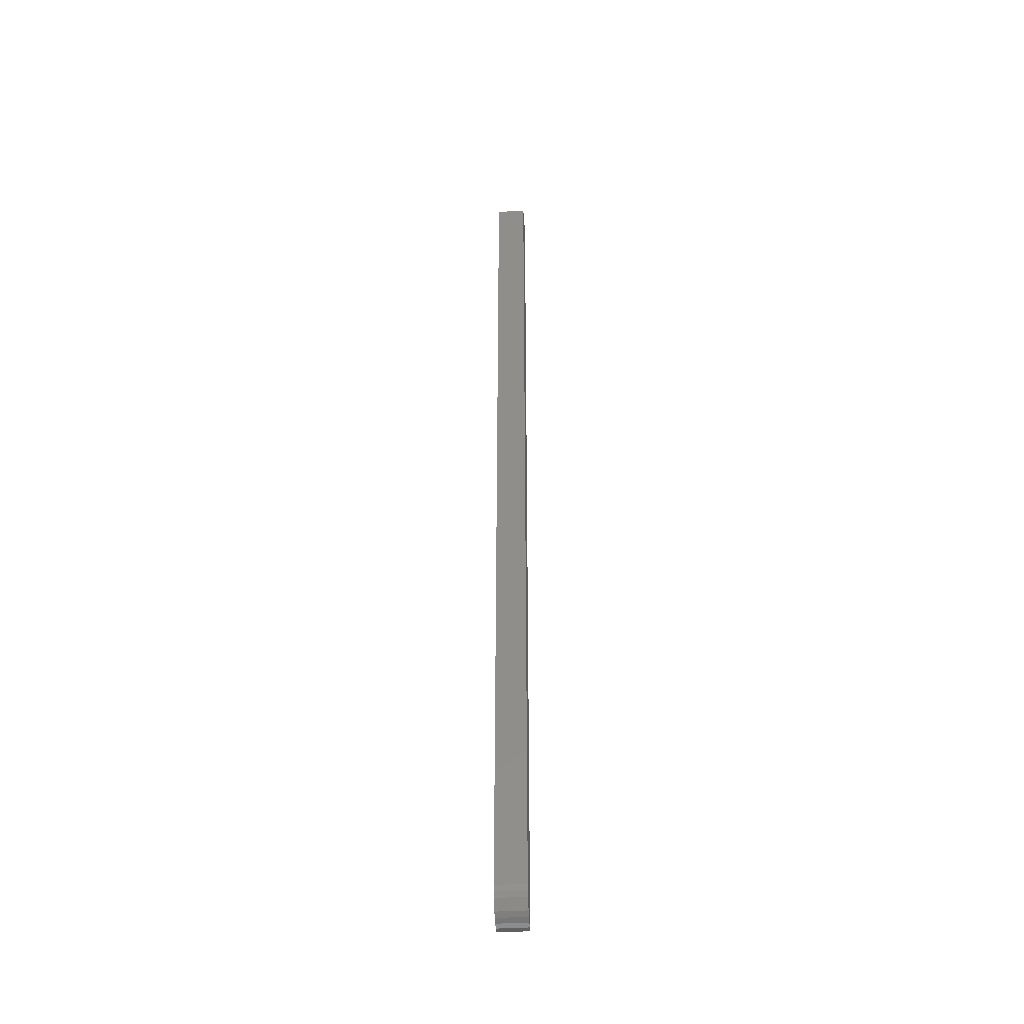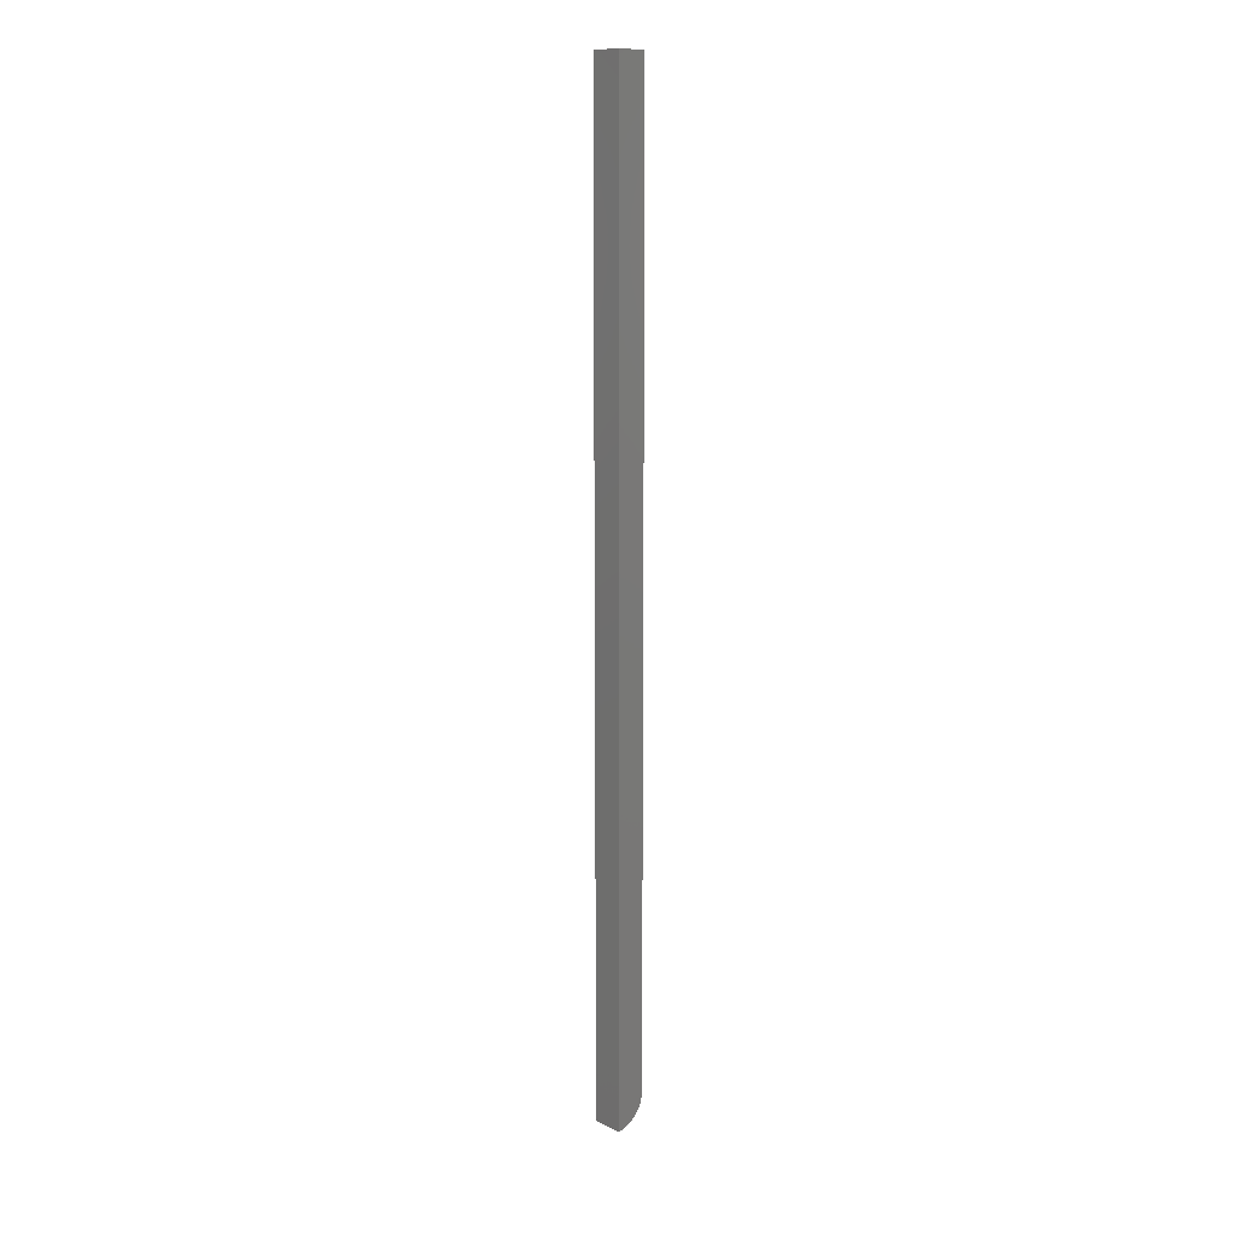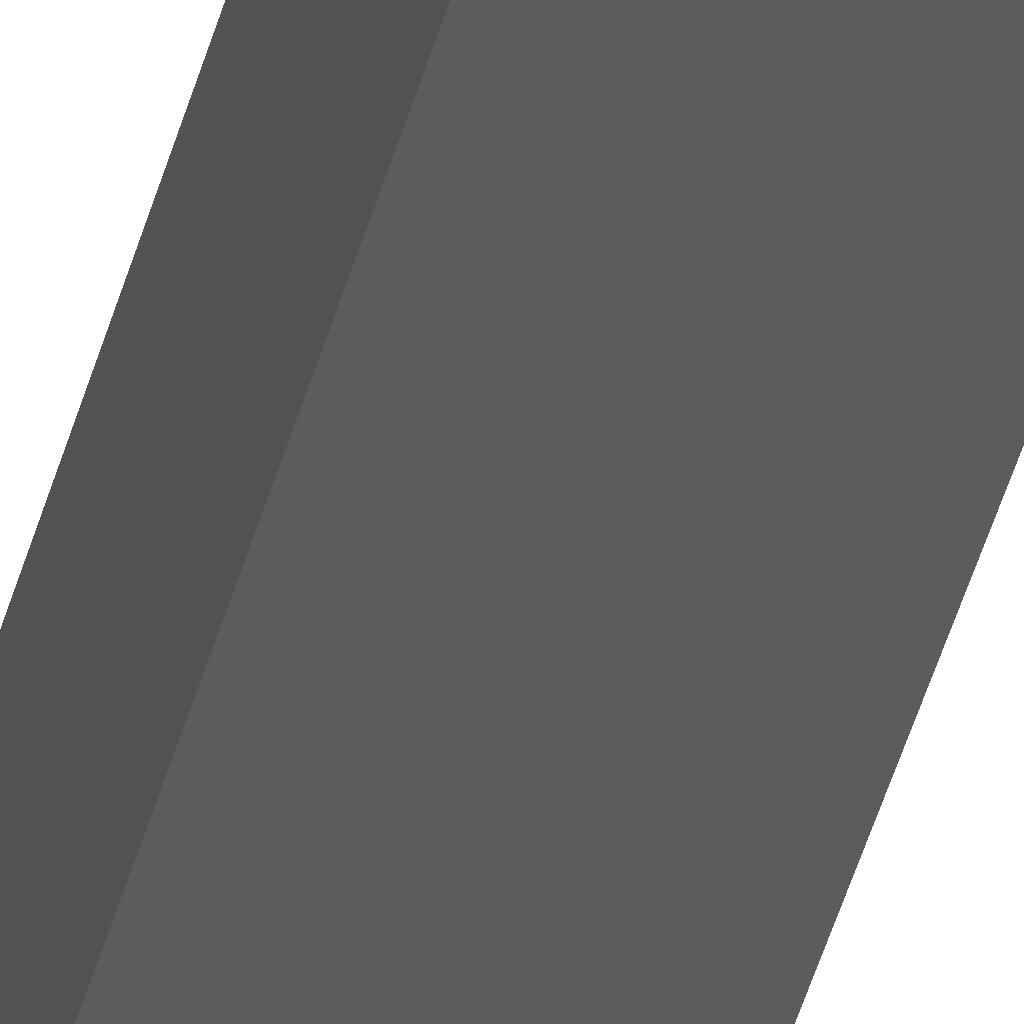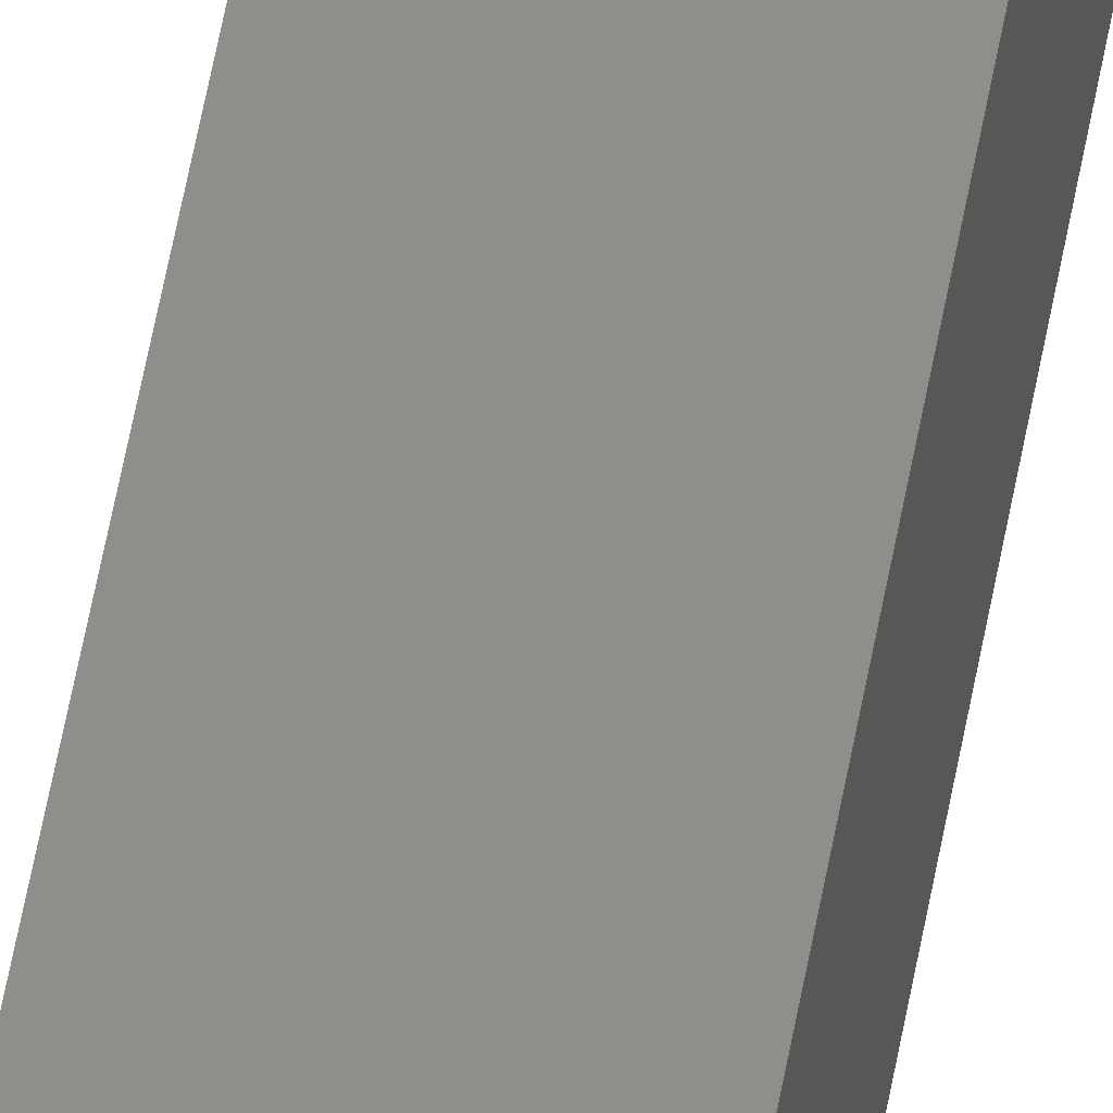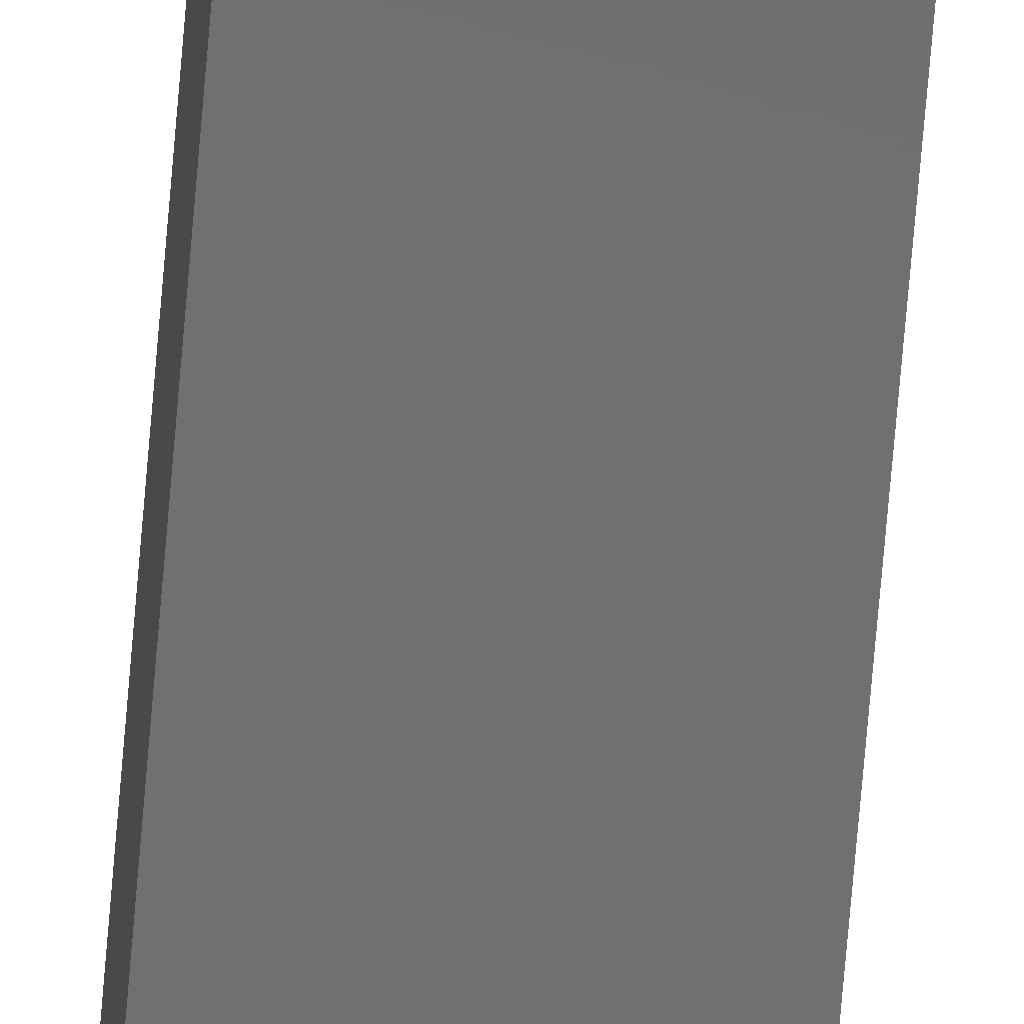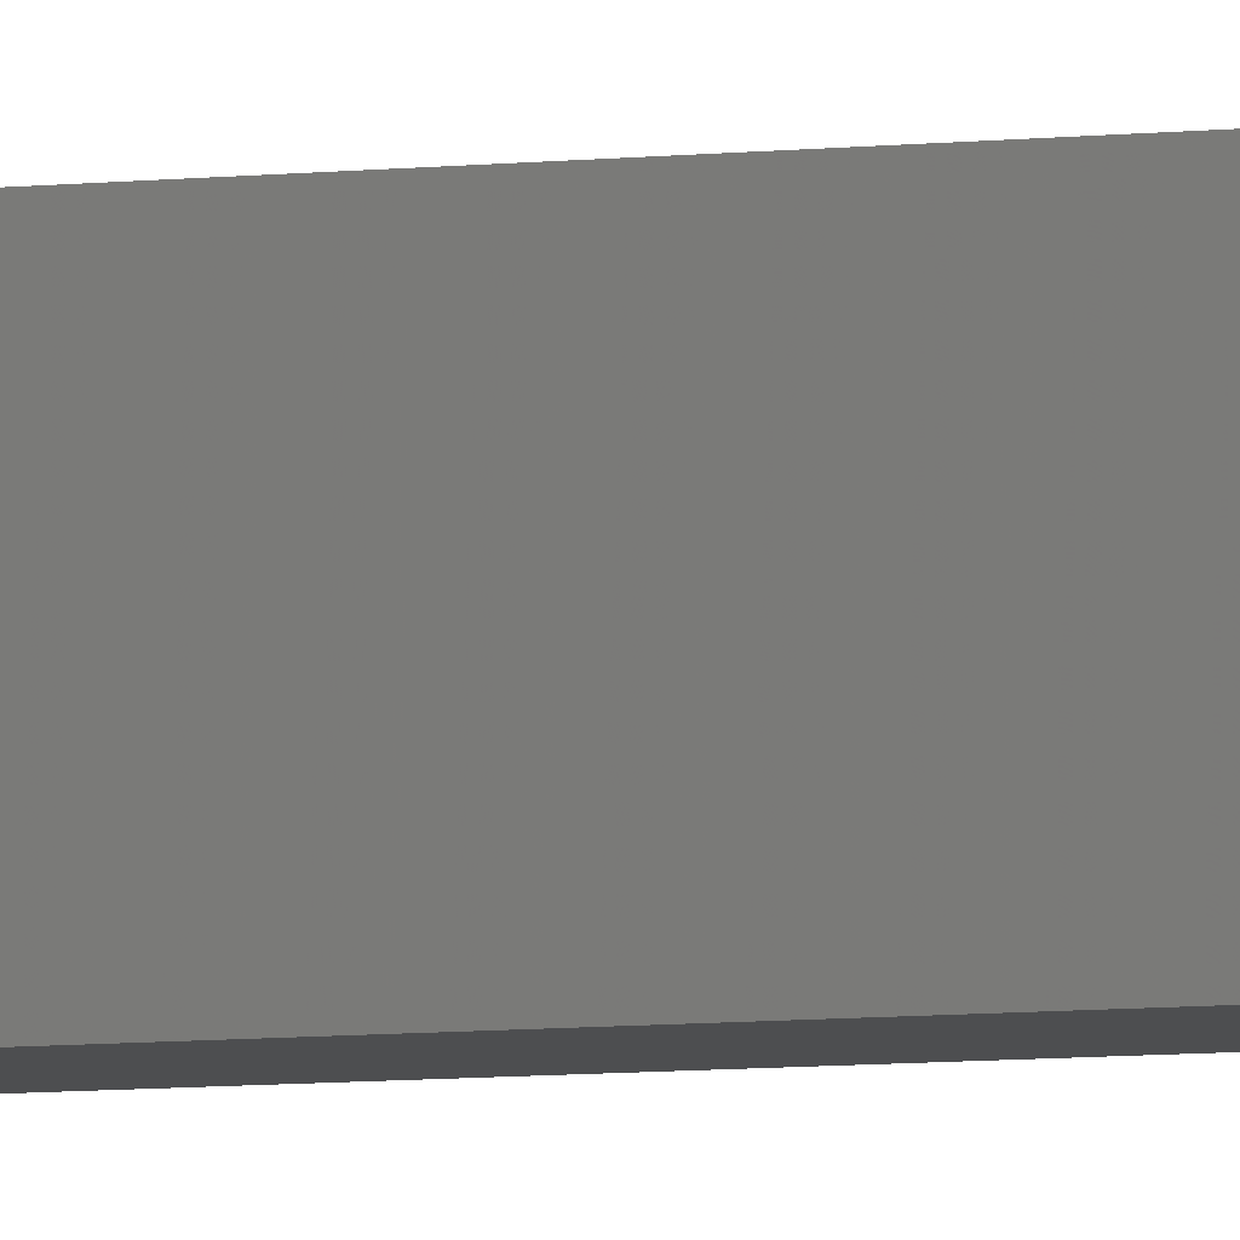
<metadata>
{"format":"stl","ext":"stl","renderer":"f3d","projection":"perspective","resolution":1024,"background":"white","views":[{"elev":-41.5,"azim":94.2,"up":"+Y"},{"elev":14.2,"azim":-44.4,"up":"+Y"},{"elev":-29.8,"azim":-10.6,"up":"+Z"},{"elev":45.3,"azim":8.7,"up":"+Z"},{"elev":-59.8,"azim":-4.4,"up":"+Z"},{"elev":-2.9,"azim":128.6,"up":"+Z"}]}
</metadata>
<code>
# stl→obj: 22 verts, 40 faces
v 0.0009478 -0.7431 0.007812
v -0.006656 -0.7482 0.007812
v -0.002604 -0.7461 0.007812
v -0.01562 -0.75 0.007812
v -0.01105 -0.7495 0.007812
v 0.003863 -0.7396 0.007812
v 0.006028 -0.7355 0.007812
v 0.007362 -0.7311 0.007812
v 0.007812 -0.7266 0.007812
v 0.007812 2.846e-18 0.007812
v -0.01562 1.423e-18 0.007812
v 0.007812 1.423e-18 -0.01562
v 0.007812 -0.7266 -0.01562
v -0.006656 -0.7482 -0.01562
v -0.01105 -0.7495 -0.01562
v 0.0009478 -0.7431 -0.01562
v -0.002604 -0.7461 -0.01562
v -0.01562 -0.75 -0.01562
v -0.01562 0 -0.01562
v 0.007362 -0.7311 -0.01562
v 0.006028 -0.7355 -0.01562
v 0.003863 -0.7396 -0.01562
f 1 2 3
f 4 5 2
f 4 2 1
f 4 1 6
f 4 6 7
f 4 7 8
f 4 8 9
f 4 9 10
f 4 10 11
f 12 10 13
f 13 10 9
f 14 15 16
f 16 17 14
f 18 19 12
f 18 12 13
f 18 13 20
f 18 20 21
f 18 21 22
f 18 22 16
f 18 16 15
f 11 19 4
f 4 19 18
f 13 9 20
f 20 9 8
f 20 8 21
f 21 8 7
f 21 7 22
f 22 7 6
f 22 6 16
f 16 6 1
f 16 1 17
f 17 1 3
f 17 3 14
f 14 3 2
f 14 2 15
f 15 2 5
f 15 5 18
f 18 5 4
f 19 11 12
f 12 11 10

</code>
